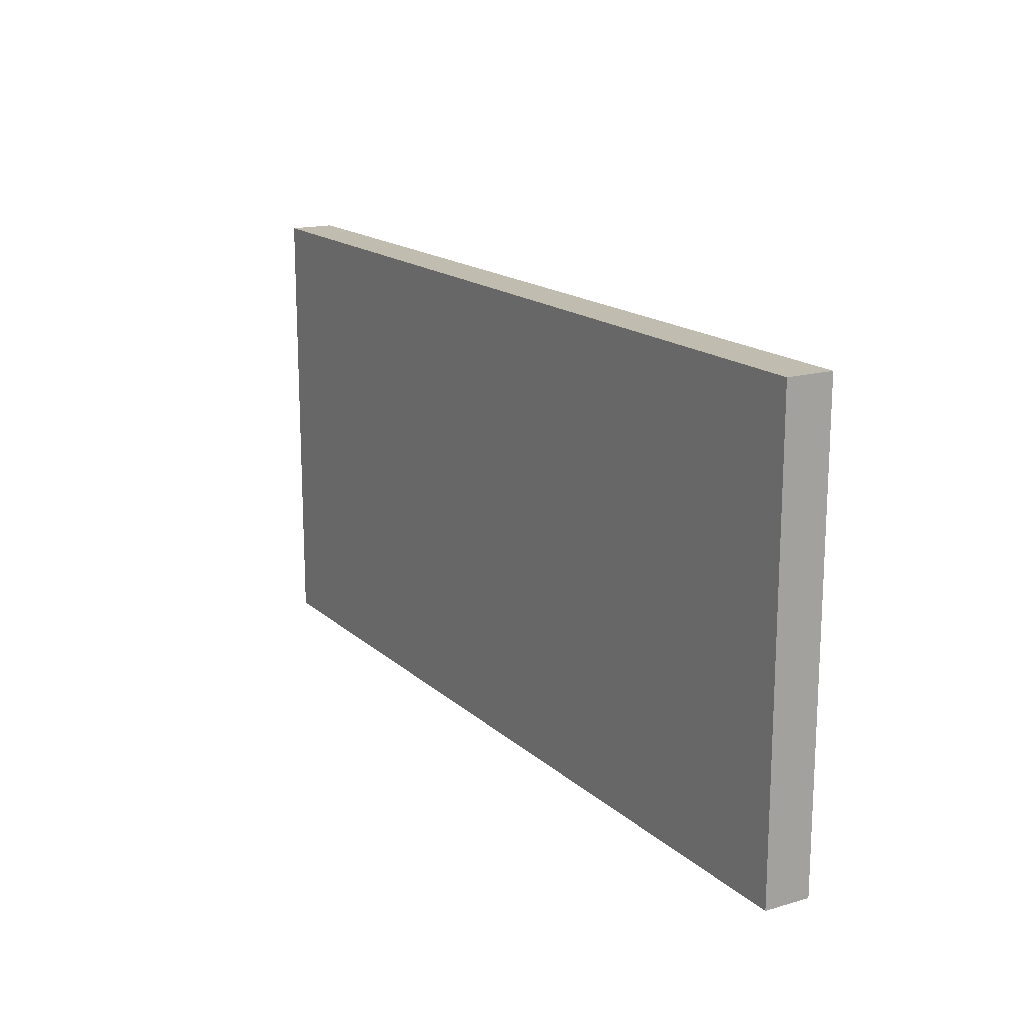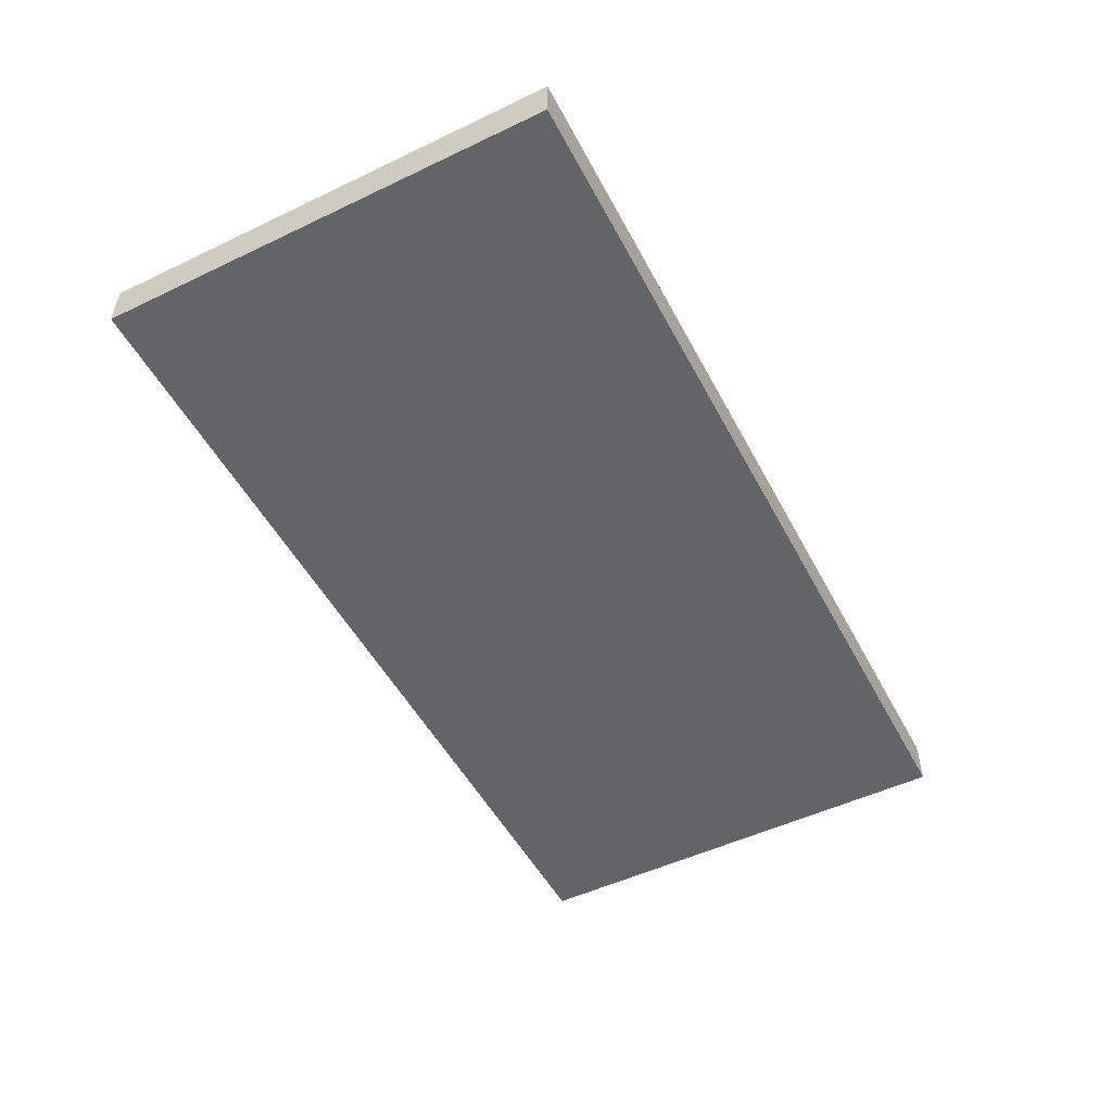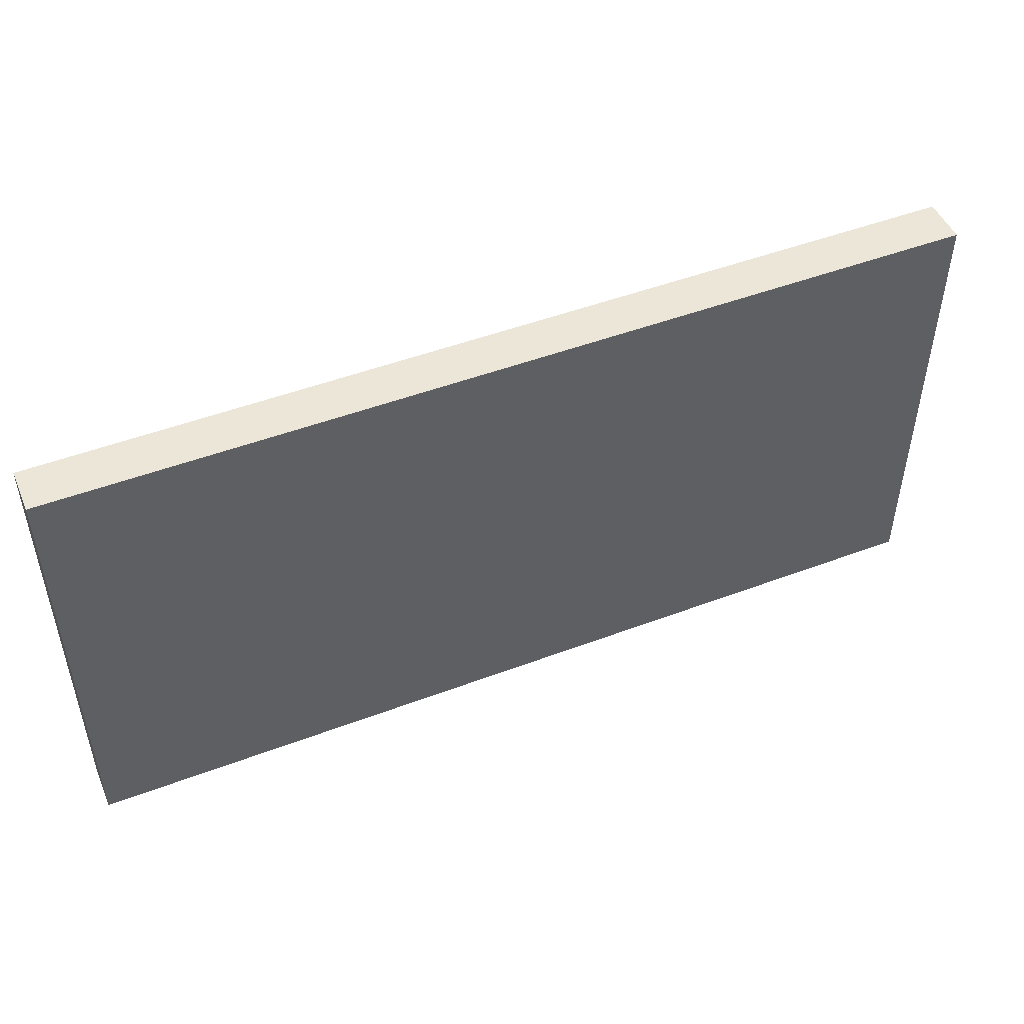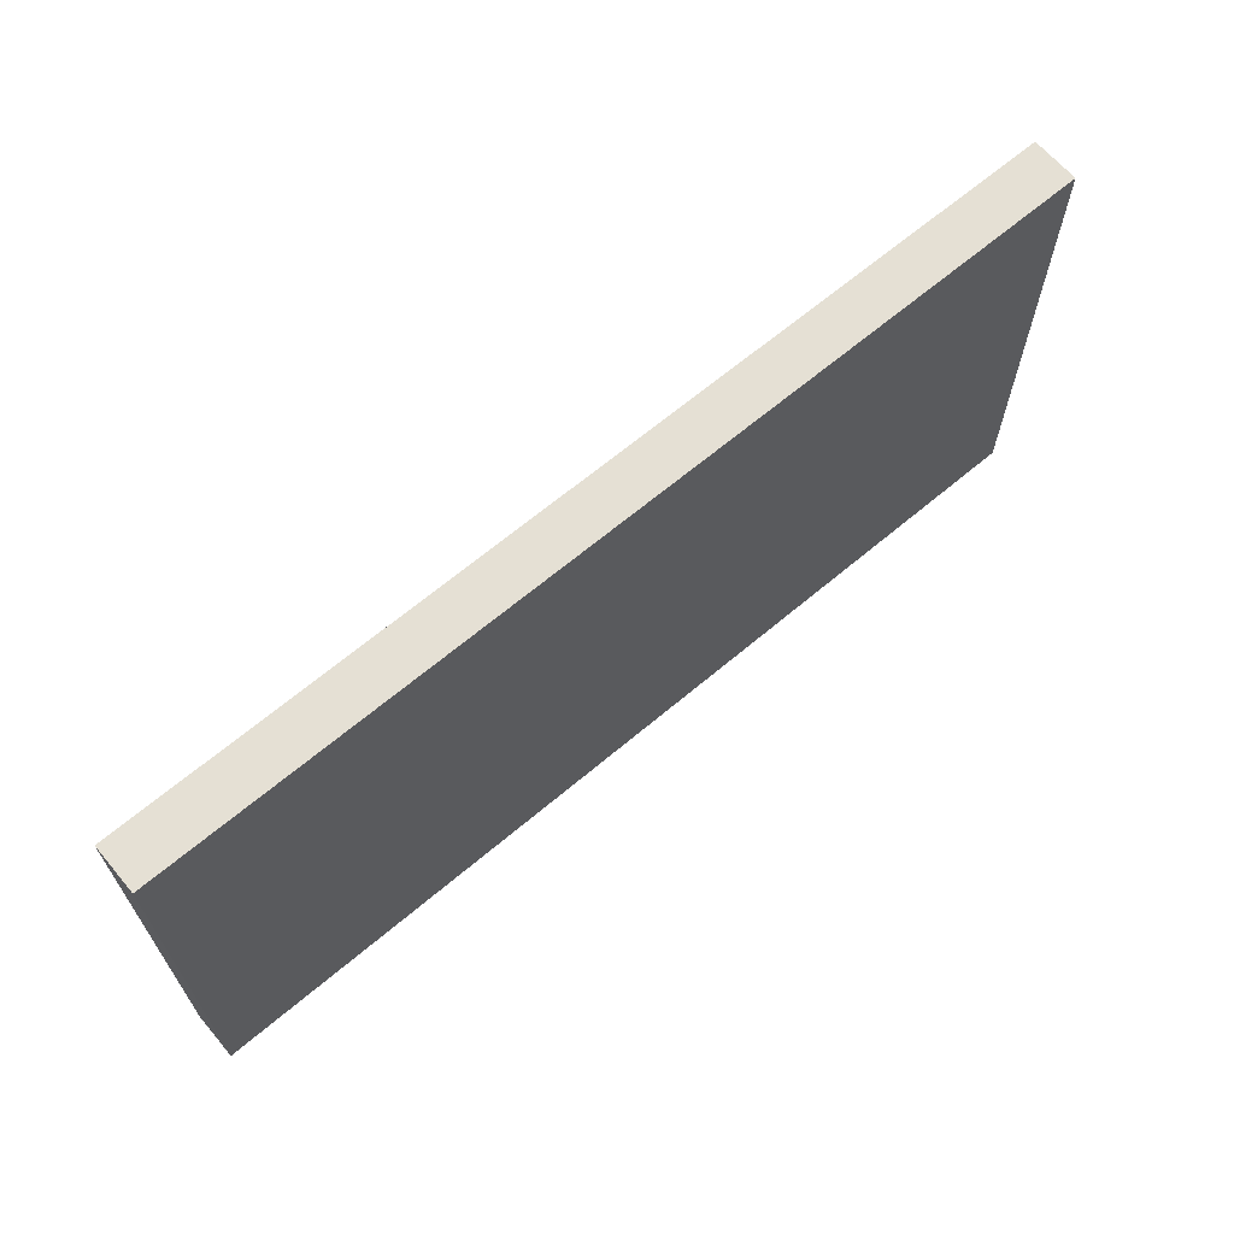
<metadata>
{"format":"obj","ext":"obj","renderer":"f3d","projection":"perspective","resolution":1024,"background":"white","views":[{"elev":16.5,"azim":59.5,"up":"+Y"},{"elev":-51.2,"azim":-62.6,"up":"+Z"},{"elev":48.7,"azim":157.2,"up":"+Y"},{"elev":65.6,"azim":-40.3,"up":"+Y"}]}
</metadata>
<code>
o
v -2 0 0.1
v -2 0 -0.1
v -2 0.4 0.1
v -2 0.4 0
v -2 0.8 0.1
v -2 0.8 0
v -2 1.1 0.1
v -2 1.1 0
v -2 1.8 0.1
v -2 1.8 0
v -2 2 0.1
v -2 2 -0.1
v 2 0 0.1
v 2 0 -0.1
v 2 0.3 0.1
v 2 0.3 -0.1
v 2 0.6 0.1
v 2 0.6 -0.1
v 2 0.8 0.1
v 2 0.8 0
v 2 1.7 0.1
v 2 1.7 0
v 2 2 0.1
v 2 2 -0.1
v -2 0 0.1
v -2 0.4 0.1
v -2 0.8 0.1
v -2 1.1 0.1
v -2 1.8 0.1
v -2 2 0.1
v -1.9 0.1 0.1
v -1.9 0.3 0.1
v -1.9 0.4 0.1
v -1.9 0.6 0.1
v -1.9 0.8 0.1
v -1.9 1.1 0.1
v -1.9 1.2 0.1
v -1.9 1.6 0.1
v -1.9 1.8 0.1
v -1.9 1.9 0.1
v -1.8 0.3 0.1
v -1.8 0.4 0.1
v -1.7 1.9 0.1
v -1.7 2 0.1
v -1.6 0.2 0.1
v -1.6 0.3 0.1
v -1.6 1.3 0.1
v -1.6 1.4 0.1
v -1.6 1.5 0.1
v -1.6 1.6 0.1
v -1.6 1.9 0.1
v -1.6 2 0.1
v -1.5 0.2 0.1
v -1.5 0.3 0.1
v -1.5 0.5 0.1
v -1.5 0.6 0.1
v -1.5 1.5 0.1
v -1.5 1.6 0.1
v -1.4 0.3 0.1
v -1.4 0.5 0.1
v -1.4 1.3 0.1
v -1.4 1.4 0.1
v -1.4 1.9 0.1
v -1.4 2 0.1
v -1.3 0 0.1
v -1.3 0.1 0.1
v -1.3 0.3 0.1
v -1.3 0.5 0.1
v -1.3 1.2 0.1
v -1.3 1.3 0.1
v -1.2 0.2 0.1
v -1.2 0.3 0.1
v -1.1 0 0.1
v -1.1 0.1 0.1
v -1.1 0.5 0.1
v -1.1 0.6 0.1
v -1.1 1.5 0.1
v -1.1 1.6 0.1
v -1.1 1.7 0.1
v -1 0.2 0.1
v -1 0.3 0.1
v -0.9 0.4 0.1
v -0.9 0.5 0.1
v -0.9 0.6 0.1
v -0.9 0.7 0.1
v -0.9 1.5 0.1
v -0.9 1.6 0.1
v -0.8 0 0.1
v -0.8 0.1 0.1
v -0.8 0.4 0.1
v -0.8 0.5 0.1
v -0.8 1.3 0.1
v -0.8 1.4 0.1
v -0.7 0.1 0.1
v -0.7 0.2 0.1
v -0.7 0.5 0.1
v -0.7 0.6 0.1
v -0.7 1 0.1
v -0.7 1.1 0.1
v -0.7 1.5 0.1
v -0.7 1.6 0.1
v -0.6 0.1 0.1
v -0.6 0.2 0.1
v -0.6 0.3 0.1
v -0.6 0.4 0.1
v -0.6 1.9 0.1
v -0.6 2 0.1
v -0.5 0.3 0.1
v -0.5 0.4 0.1
v -0.5 0.5 0.1
v -0.5 0.6 0.1
v -0.5 0.8 0.1
v -0.5 0.9 0.1
v -0.5 1 0.1
v -0.5 1.1 0.1
v -0.5 1.7 0.1
v -0.5 1.8 0.1
v -0.4 0.2 0.1
v -0.4 0.3 0.1
v -0.4 0.5 0.1
v -0.4 0.6 0.1
v -0.4 0.8 0.1
v -0.4 0.9 0.1
v -0.4 1 0.1
v -0.3 0.2 0.1
v -0.3 0.3 0.1
v -0.3 0.5 0.1
v -0.3 0.6 0.1
v -0.3 1.1 0.1
v -0.3 1.2 0.1
v -0.2 0.1 0.1
v -0.2 0.2 0.1
v -0.2 0.5 0.1
v -0.2 0.7 0.1
v -0.2 1 0.1
v -0.2 1.1 0.1
v -0.2 1.2 0.1
v -0.2 1.4 0.1
v -0.1 0.8 0.1
v -0.1 0.9 0.1
v -0.1 1.4 0.1
v -0.1 1.5 0.1
v -0.1 1.7 0.1
v -0.1 1.8 0.1
v 2.384e-07 0.1 0.1
v 2.384e-07 0.2 0.1
v 2.384e-07 0.5 0.1
v 2.384e-07 0.6 0.1
v 2.384e-07 1.9 0.1
v 2.384e-07 2 0.1
v 0.1 0.3 0.1
v 0.1 0.4 0.1
v 0.2 0.3 0.1
v 0.2 0.4 0.1
v 0.3 0 0.1
v 0.3 0.1 0.1
v 0.3 0.4 0.1
v 0.3 0.5 0.1
v 0.3 0.9 0.1
v 0.3 1 0.1
v 0.3 1.4 0.1
v 0.3 1.5 0.1
v 0.4 0.2 0.1
v 0.4 0.3 0.1
v 0.4 0.4 0.1
v 0.4 0.5 0.1
v 0.4 0.8 0.1
v 0.4 0.9 0.1
v 0.4 1.2 0.1
v 0.4 1.4 0.1
v 0.5 0.8 0.1
v 0.5 0.9 0.1
v 0.5 1 0.1
v 0.5 1.1 0.1
v 0.6 0.1 0.1
v 0.6 0.2 0.1
v 0.6 0.3 0.1
v 0.6 0.4 0.1
v 0.6 0.5 0.1
v 0.6 1.1 0.1
v 0.6 1.2 0.1
v 0.7 0 0.1
v 0.7 0.1 0.1
v 0.7 0.2 0.1
v 0.7 0.4 0.1
v 0.7 0.5 0.1
v 0.7 0.6 0.1
v 0.7 0.7 0.1
v 0.7 0.8 0.1
v 0.7 0.9 0.1
v 0.7 1 0.1
v 0.7 1.1 0.1
v 0.7 1.3 0.1
v 0.7 1.4 0.1
v 0.7 1.7 0.1
v 0.7 1.8 0.1
v 0.7 1.9 0.1
v 0.7 2 0.1
v 0.9 0.1 0.1
v 0.9 0.2 0.1
v 0.9 0.4 0.1
v 0.9 0.5 0.1
v 0.9 1 0.1
v 0.9 1.1 0.1
v 0.9 1.7 0.1
v 0.9 1.8 0.1
v 1 0.1 0.1
v 1 0.2 0.1
v 1 0.4 0.1
v 1 0.5 0.1
v 1 0.6 0.1
v 1 1.4 0.1
v 1 1.5 0.1
v 1.1 0.1 0.1
v 1.1 0.3 0.1
v 1.1 0.5 0.1
v 1.1 0.6 0.1
v 1.1 1.2 0.1
v 1.1 1.3 0.1
v 1.1 1.9 0.1
v 1.1 2 0.1
v 1.2 0.2 0.1
v 1.2 0.3 0.1
v 1.2 0.6 0.1
v 1.2 0.7 0.1
v 1.2 1.2 0.1
v 1.2 1.3 0.1
v 1.2 1.5 0.1
v 1.2 1.6 0.1
v 1.3 0 0.1
v 1.3 0.1 0.1
v 1.3 0.2 0.1
v 1.3 0.3 0.1
v 1.3 0.4 0.1
v 1.3 1.9 0.1
v 1.3 2 0.1
v 1.4 0.3 0.1
v 1.4 0.4 0.1
v 1.4 1.2 0.1
v 1.4 1.3 0.1
v 1.4 1.4 0.1
v 1.4 1.5 0.1
v 1.4 1.6 0.1
v 1.4 1.7 0.1
v 1.5 0.2 0.1
v 1.5 0.3 0.1
v 1.5 0.4 0.1
v 1.5 0.5 0.1
v 1.5 1.4 0.1
v 1.5 1.5 0.1
v 1.6 0.2 0.1
v 1.6 0.3 0.1
v 1.6 0.4 0.1
v 1.6 0.5 0.1
v 1.6 1.4 0.1
v 1.6 1.5 0.1
v 1.6 1.6 0.1
v 1.7 0.3 0.1
v 1.7 0.4 0.1
v 1.7 1.5 0.1
v 1.7 1.6 0.1
v 1.8 0.3 0.1
v 1.8 0.4 0.1
v 1.8 0.5 0.1
v 1.8 0.6 0.1
v 1.9 0.1 0.1
v 1.9 0.3 0.1
v 1.9 0.5 0.1
v 1.9 0.6 0.1
v 1.9 0.8 0.1
v 1.9 1.2 0.1
v 1.9 1.6 0.1
v 1.9 1.7 0.1
v 1.9 1.9 0.1
v 2 0 0.1
v 2 0.3 0.1
v 2 0.6 0.1
v 2 0.8 0.1
v 2 1.7 0.1
v 2 2 0.1
v -2 0 -0.1
v -2 2 -0.1
v 1.9 0.3 -0.1
v 1.9 0.6 -0.1
v 2 0 -0.1
v 2 0.3 -0.1
v 2 0.6 -0.1
v 2 2 -0.1
v -2 0 0.1
v -1.3 0 0.1
v -1.1 0 0.1
v -0.8 0 0.1
v 0.3 0 0.1
v 0.7 0 0.1
v 1.3 0 0.1
v 2 0 0.1
v -1.3 0 0
v -1.1 0 0
v -0.8 0 0
v 0.3 0 0
v 0.7 0 0
v 1.3 0 0
v -2 0 -0.1
v 2 0 -0.1
v -2 2 0.1
v -1.7 2 0.1
v -1.6 2 0.1
v -1.4 2 0.1
v -0.6 2 0.1
v 2.384e-07 2 0.1
v 0.7 2 0.1
v 1.1 2 0.1
v 1.3 2 0.1
v 2 2 0.1
v -1.7 2 0
v -1.6 2 0
v -1.4 2 0
v -0.6 2 0
v 2.384e-07 2 0
v 0.7 2 0
v 1.1 2 0
v 1.3 2 0
v -2 2 -0.1
v 2 2 -0.1
f 3 2 1
f 4 2 3
f 5 4 3
f 6 2 4
f 6 4 5
f 7 6 5
f 8 2 6
f 8 6 7
f 9 8 7
f 10 2 8
f 10 8 9
f 11 10 9
f 12 2 10
f 12 10 11
f 13 14 15
f 15 14 16
f 15 16 17
f 17 16 18
f 17 18 19
f 19 18 20
f 19 20 21
f 20 18 22
f 21 20 22
f 21 22 23
f 22 18 24
f 23 22 24
f 31 26 25
f 32 26 31
f 33 27 26
f 33 26 32
f 34 27 33
f 35 28 27
f 35 27 34
f 36 29 28
f 36 28 35
f 37 29 36
f 38 29 37
f 39 30 29
f 39 29 38
f 40 30 39
f 41 32 31
f 41 33 32
f 42 34 33
f 42 33 41
f 43 30 40
f 43 40 39
f 43 39 38
f 44 30 43
f 45 41 31
f 45 42 41
f 46 42 45
f 47 38 37
f 48 38 47
f 49 38 48
f 50 43 38
f 50 38 49
f 51 44 43
f 51 43 50
f 52 44 51
f 53 45 31
f 53 46 45
f 54 42 46
f 54 46 53
f 55 34 42
f 55 42 54
f 56 35 34
f 56 34 55
f 57 50 49
f 57 49 48
f 57 51 50
f 58 51 57
f 59 54 53
f 59 55 54
f 60 56 55
f 60 55 59
f 61 47 37
f 61 48 47
f 62 58 57
f 62 48 61
f 62 57 48
f 63 51 58
f 63 52 51
f 64 52 63
f 65 31 25
f 66 53 31
f 66 31 65
f 66 59 53
f 67 60 59
f 67 59 66
f 68 56 60
f 68 60 67
f 69 61 37
f 69 36 35
f 69 37 36
f 69 62 61
f 70 62 69
f 71 68 67
f 71 67 66
f 72 68 71
f 73 66 65
f 74 71 66
f 74 66 73
f 75 56 68
f 75 68 72
f 76 35 56
f 76 56 75
f 77 58 62
f 77 62 70
f 78 63 58
f 78 58 77
f 79 63 78
f 80 71 74
f 80 72 71
f 81 75 72
f 81 72 80
f 81 76 75
f 82 81 80
f 82 76 81
f 83 76 82
f 84 35 76
f 84 76 83
f 85 35 84
f 86 78 77
f 86 77 70
f 87 79 78
f 87 78 86
f 88 74 73
f 89 80 74
f 89 74 88
f 89 82 80
f 90 83 82
f 90 82 89
f 91 85 84
f 91 83 90
f 91 84 83
f 92 70 69
f 92 86 70
f 93 86 92
f 94 89 88
f 94 90 89
f 94 91 90
f 95 91 94
f 96 85 91
f 96 91 95
f 97 85 96
f 98 69 35
f 99 69 98
f 100 86 93
f 100 87 86
f 101 79 87
f 101 87 100
f 102 95 94
f 102 94 88
f 103 96 95
f 103 95 102
f 104 96 103
f 105 96 104
f 106 63 79
f 106 64 63
f 107 64 106
f 108 105 104
f 108 103 102
f 108 104 103
f 109 96 105
f 109 105 108
f 110 97 96
f 110 96 109
f 111 85 97
f 111 97 110
f 112 35 85
f 112 98 35
f 113 98 112
f 114 99 98
f 114 98 113
f 115 69 99
f 115 99 114
f 116 79 101
f 116 101 100
f 116 106 79
f 117 106 116
f 118 108 102
f 118 110 109
f 118 109 108
f 118 111 110
f 119 111 118
f 120 111 119
f 121 85 111
f 121 111 120
f 122 113 112
f 122 112 85
f 123 114 113
f 123 113 122
f 123 115 114
f 124 115 123
f 125 119 118
f 125 118 102
f 126 120 119
f 126 119 125
f 127 121 120
f 127 120 126
f 128 85 121
f 128 121 127
f 129 69 115
f 129 115 124
f 130 93 92
f 130 69 129
f 130 92 69
f 131 125 102
f 131 127 126
f 131 128 127
f 131 102 88
f 131 126 125
f 132 128 131
f 133 128 132
f 134 122 85
f 134 128 133
f 134 85 128
f 135 129 124
f 135 124 123
f 136 130 129
f 136 129 135
f 137 93 130
f 137 130 136
f 138 100 93
f 138 93 137
f 138 117 116
f 138 116 100
f 139 122 134
f 139 123 122
f 139 134 133
f 140 136 135
f 140 123 139
f 140 137 136
f 140 135 123
f 141 117 138
f 141 138 137
f 142 117 141
f 143 117 142
f 144 106 117
f 144 117 143
f 145 132 131
f 145 131 88
f 146 133 132
f 146 132 145
f 147 139 133
f 147 133 146
f 148 139 147
f 149 107 106
f 149 106 144
f 149 144 143
f 150 107 149
f 151 146 145
f 151 148 147
f 151 147 146
f 152 148 151
f 153 151 145
f 153 152 151
f 154 148 152
f 154 152 153
f 155 145 88
f 156 153 145
f 156 145 155
f 156 154 153
f 157 148 154
f 157 154 156
f 158 148 157
f 159 137 140
f 159 140 139
f 160 137 159
f 161 141 137
f 161 142 141
f 162 143 142
f 162 142 161
f 163 157 156
f 164 157 163
f 165 158 157
f 165 157 164
f 166 148 158
f 166 158 165
f 167 139 148
f 167 159 139
f 168 160 159
f 168 159 167
f 169 161 137
f 169 137 160
f 170 162 161
f 170 161 169
f 171 168 167
f 171 167 148
f 172 160 168
f 172 168 171
f 173 169 160
f 173 160 172
f 174 169 173
f 175 156 155
f 175 163 156
f 176 164 163
f 176 163 175
f 177 165 164
f 177 164 176
f 177 166 165
f 178 166 177
f 179 148 166
f 179 166 178
f 180 169 174
f 180 173 172
f 180 174 173
f 181 170 169
f 181 169 180
f 182 175 155
f 183 176 175
f 183 175 182
f 184 178 177
f 184 176 183
f 184 177 176
f 185 179 178
f 185 178 184
f 186 148 179
f 186 179 185
f 187 171 148
f 187 148 186
f 188 171 187
f 189 172 171
f 189 171 188
f 190 180 172
f 190 172 189
f 190 181 180
f 191 181 190
f 192 181 191
f 193 170 181
f 194 162 170
f 194 170 193
f 195 149 143
f 195 162 194
f 195 143 162
f 196 149 195
f 197 150 149
f 197 149 196
f 198 150 197
f 199 185 184
f 199 186 185
f 199 183 182
f 199 184 183
f 199 188 187
f 199 187 186
f 200 188 199
f 201 188 200
f 202 188 201
f 203 192 191
f 203 191 190
f 203 190 189
f 204 181 192
f 204 192 203
f 205 196 195
f 205 194 193
f 205 195 194
f 206 197 196
f 206 196 205
f 207 200 199
f 207 199 182
f 208 201 200
f 208 200 207
f 209 202 201
f 209 201 208
f 210 188 202
f 210 202 209
f 211 188 210
f 212 205 193
f 213 205 212
f 214 209 208
f 214 208 207
f 214 207 182
f 214 210 209
f 215 210 214
f 216 211 210
f 216 210 215
f 217 188 211
f 217 211 216
f 218 181 204
f 218 204 203
f 218 193 181
f 219 212 193
f 219 193 218
f 220 198 197
f 220 197 206
f 220 206 205
f 221 198 220
f 222 215 214
f 223 216 215
f 223 215 222
f 223 217 216
f 224 188 217
f 224 217 223
f 225 189 188
f 225 188 224
f 226 219 218
f 226 218 203
f 227 212 219
f 227 219 226
f 228 205 213
f 228 213 212
f 229 205 228
f 230 214 182
f 231 222 214
f 231 214 230
f 232 223 222
f 232 222 231
f 232 224 223
f 233 224 232
f 234 224 233
f 235 221 220
f 235 220 205
f 236 221 235
f 237 234 233
f 237 232 231
f 237 233 232
f 238 224 234
f 238 234 237
f 239 226 203
f 239 227 226
f 240 212 227
f 240 227 239
f 241 228 212
f 241 212 240
f 242 229 228
f 242 228 241
f 243 205 229
f 243 229 242
f 244 235 205
f 244 205 243
f 245 237 231
f 245 238 237
f 246 238 245
f 247 224 238
f 247 238 246
f 248 224 247
f 249 242 241
f 249 241 240
f 249 240 239
f 249 243 242
f 250 243 249
f 251 246 245
f 251 245 231
f 252 247 246
f 252 246 251
f 253 248 247
f 253 247 252
f 254 224 248
f 254 248 253
f 255 250 249
f 255 249 239
f 256 243 250
f 256 250 255
f 257 244 243
f 257 243 256
f 258 253 252
f 258 252 251
f 258 254 253
f 259 254 258
f 260 257 256
f 260 256 255
f 261 244 257
f 261 257 260
f 262 259 258
f 262 258 251
f 263 254 259
f 263 259 262
f 264 224 254
f 264 254 263
f 265 225 224
f 265 224 264
f 266 231 230
f 266 262 251
f 266 264 263
f 266 251 231
f 266 263 262
f 267 264 266
f 268 265 264
f 268 264 267
f 269 225 265
f 269 265 268
f 270 203 189
f 270 225 269
f 270 239 203
f 270 189 225
f 271 255 239
f 271 239 270
f 271 260 255
f 271 261 260
f 272 244 261
f 272 261 271
f 273 235 244
f 273 244 272
f 274 236 235
f 274 235 273
f 275 267 266
f 275 266 230
f 276 268 267
f 276 267 275
f 276 269 268
f 277 270 269
f 277 269 276
f 278 272 271
f 278 270 277
f 278 273 272
f 278 271 270
f 279 274 273
f 279 273 278
f 280 236 274
f 280 274 279
f 281 282 283
f 283 282 284
f 281 283 285
f 283 284 286
f 285 283 286
f 284 282 287
f 286 284 287
f 287 282 288
f 297 290 289
f 297 291 290
f 298 292 291
f 298 291 297
f 299 293 292
f 299 292 298
f 300 294 293
f 300 293 299
f 301 295 294
f 301 294 300
f 302 296 295
f 302 295 301
f 303 301 300
f 303 300 299
f 303 302 301
f 303 299 298
f 303 298 297
f 303 297 289
f 304 296 302
f 304 302 303
f 305 306 315
f 306 307 315
f 307 308 316
f 315 307 316
f 308 309 317
f 316 308 317
f 309 310 318
f 317 309 318
f 310 311 319
f 318 310 319
f 311 312 320
f 319 311 320
f 312 313 321
f 320 312 321
f 313 314 322
f 321 313 322
f 320 321 323
f 319 320 323
f 321 322 323
f 318 319 323
f 317 318 323
f 316 317 323
f 315 316 323
f 305 315 323
f 322 314 324
f 323 322 324

</code>
